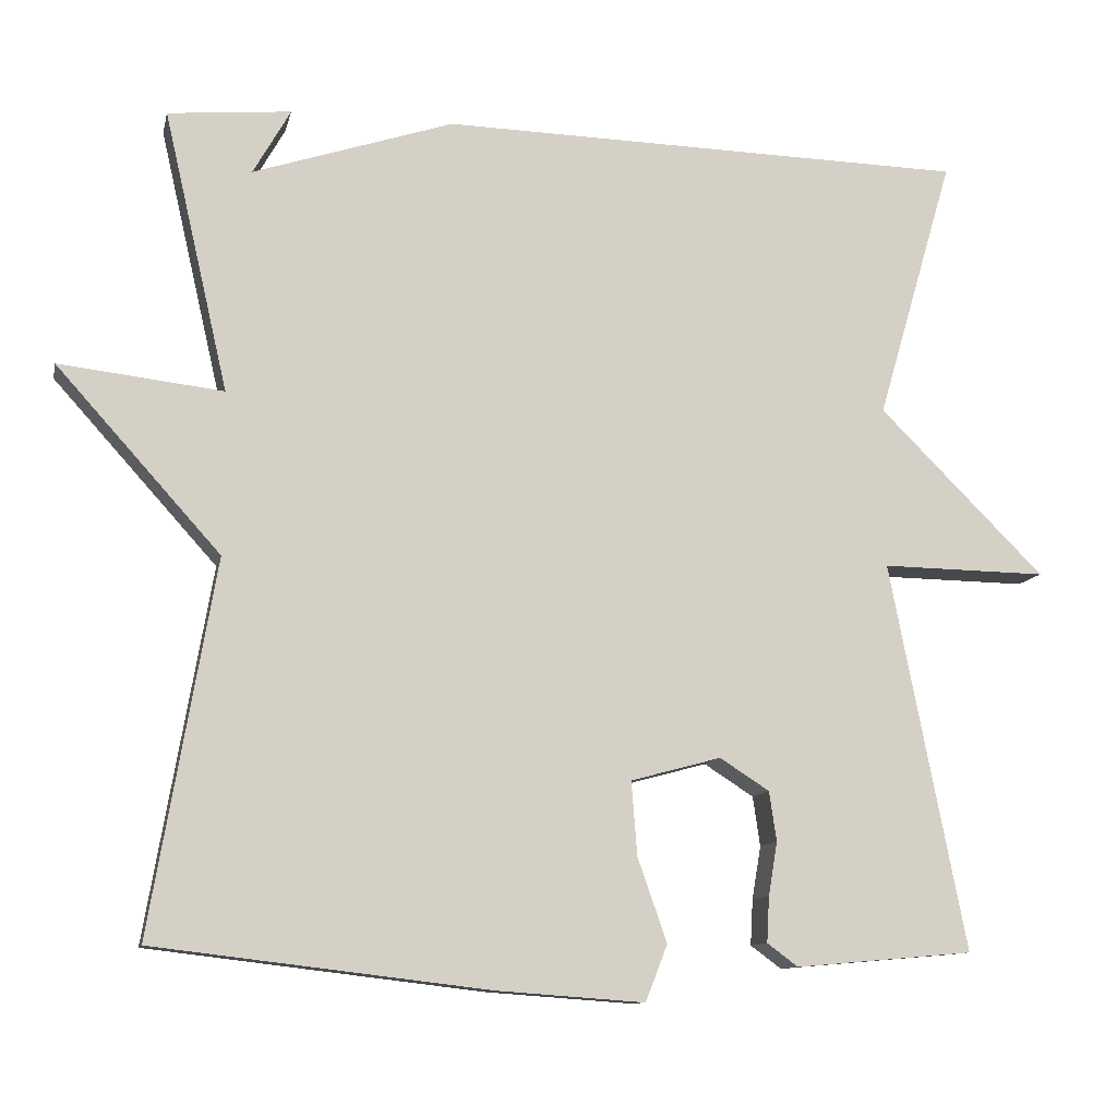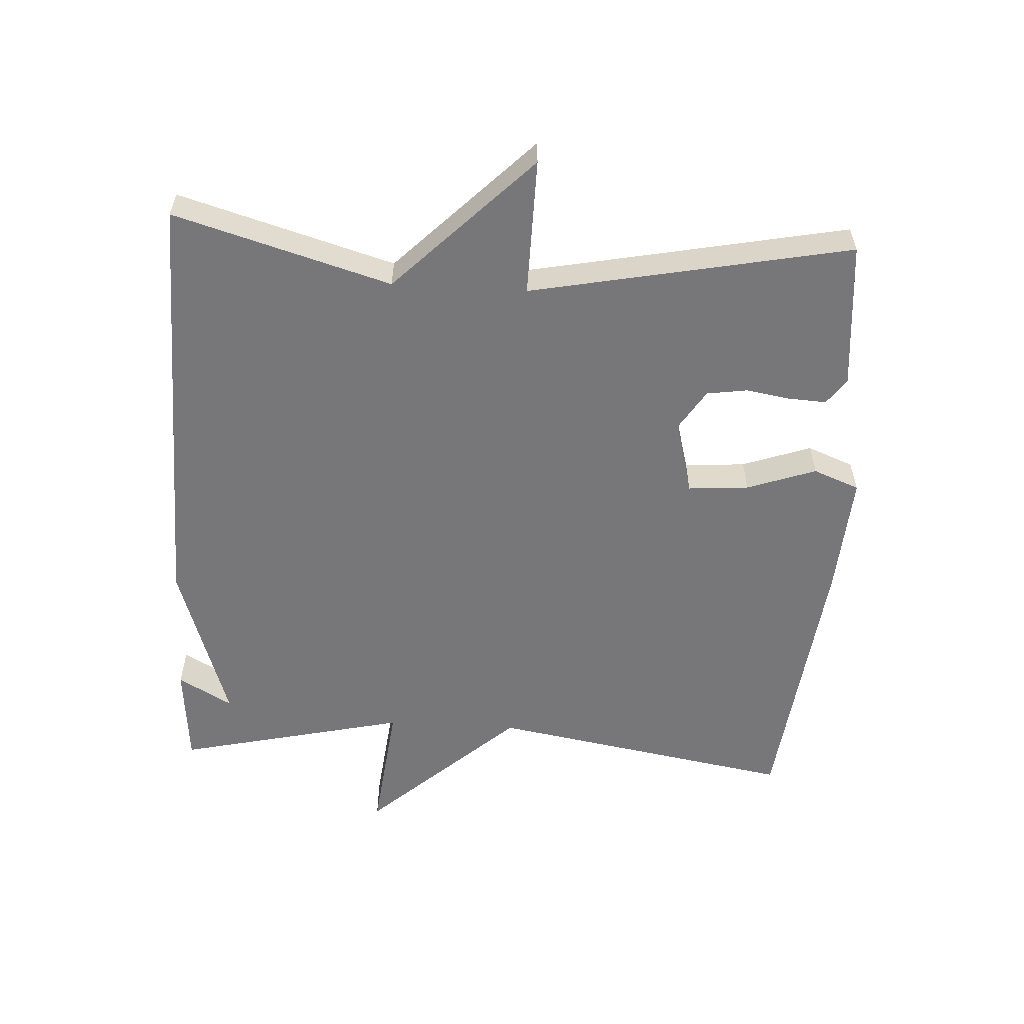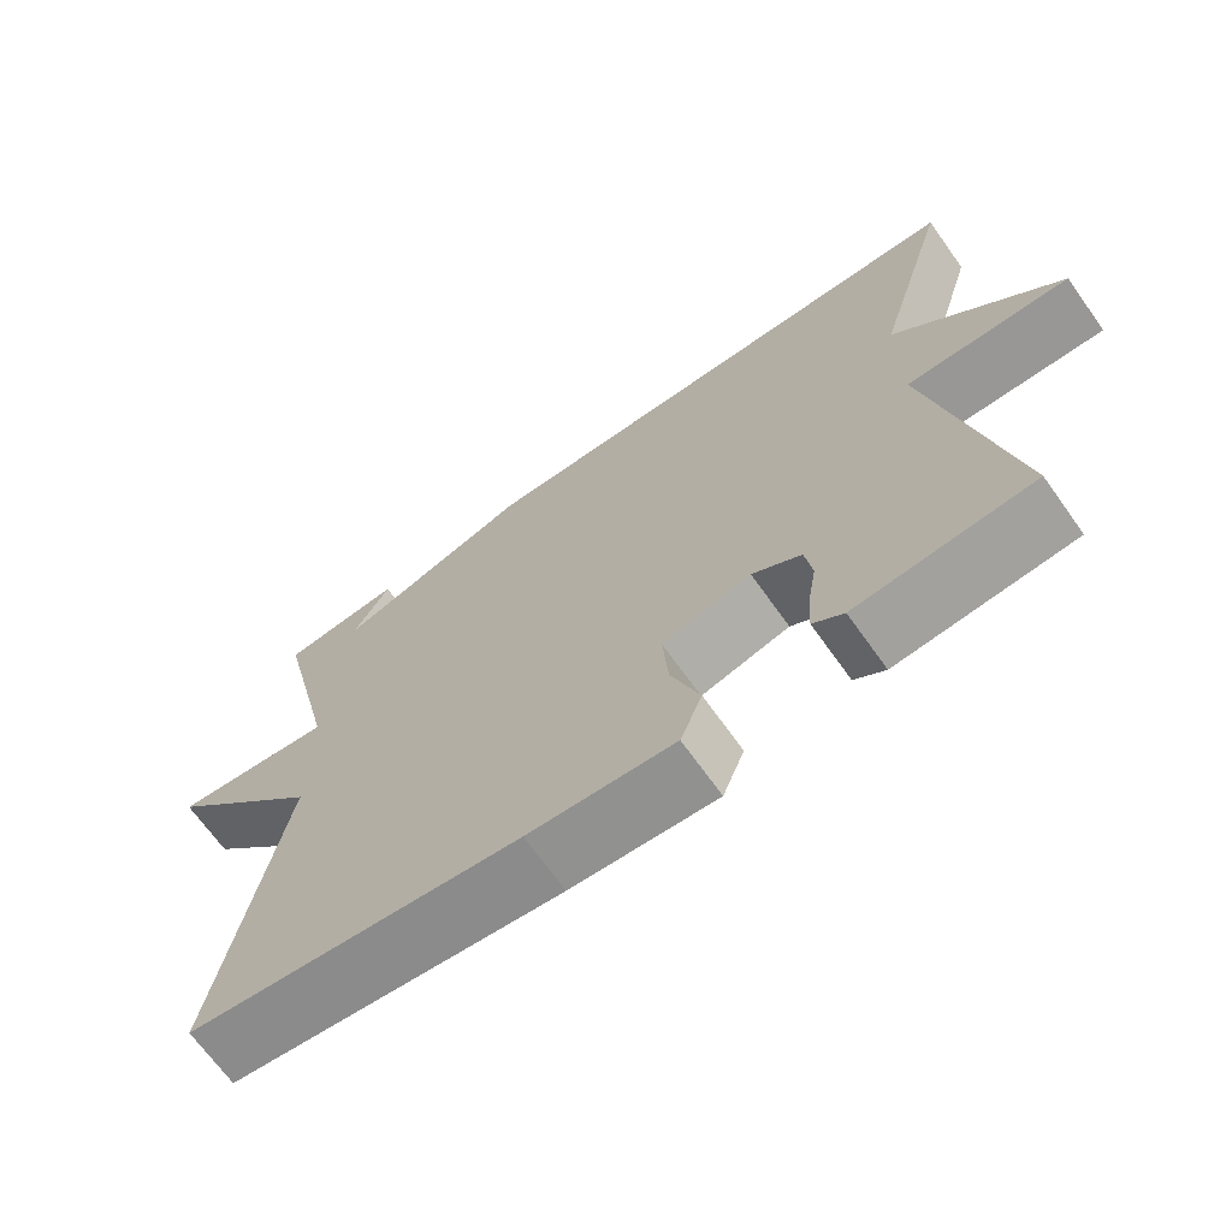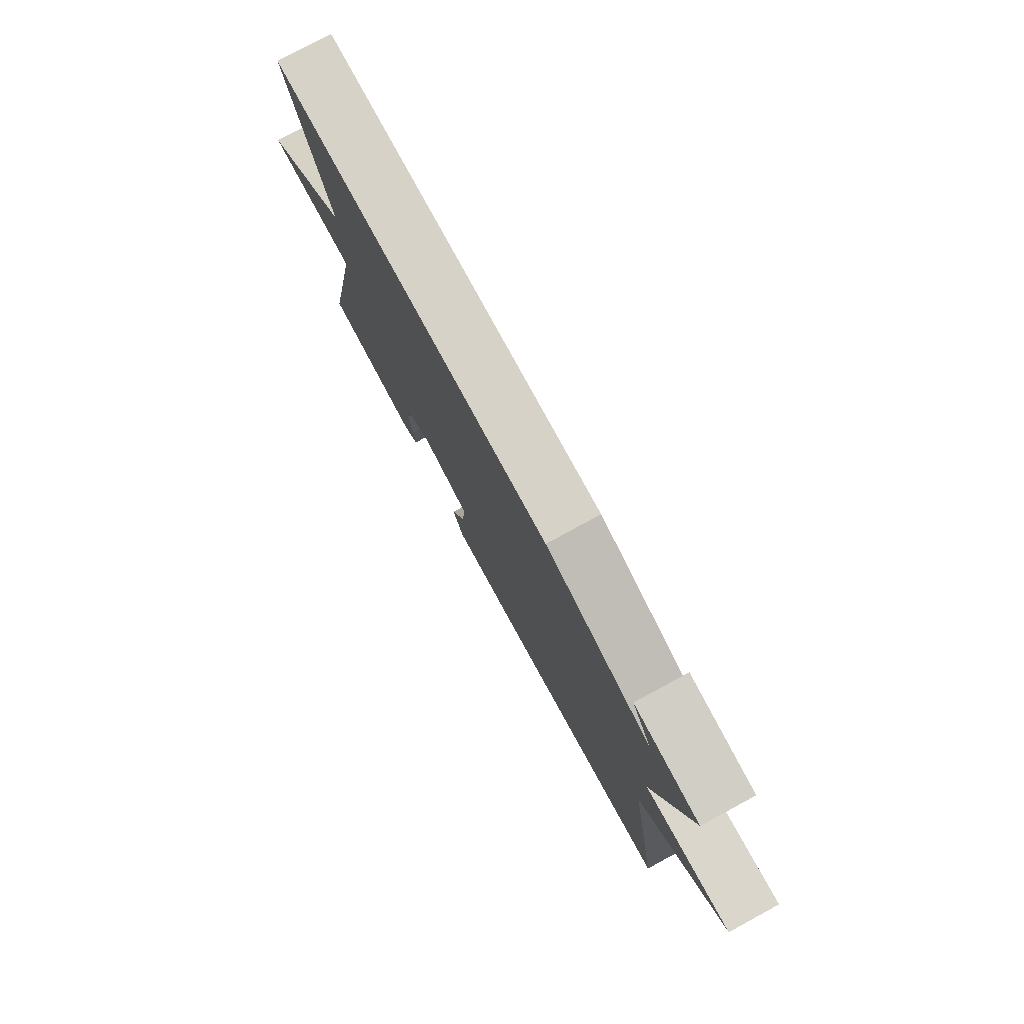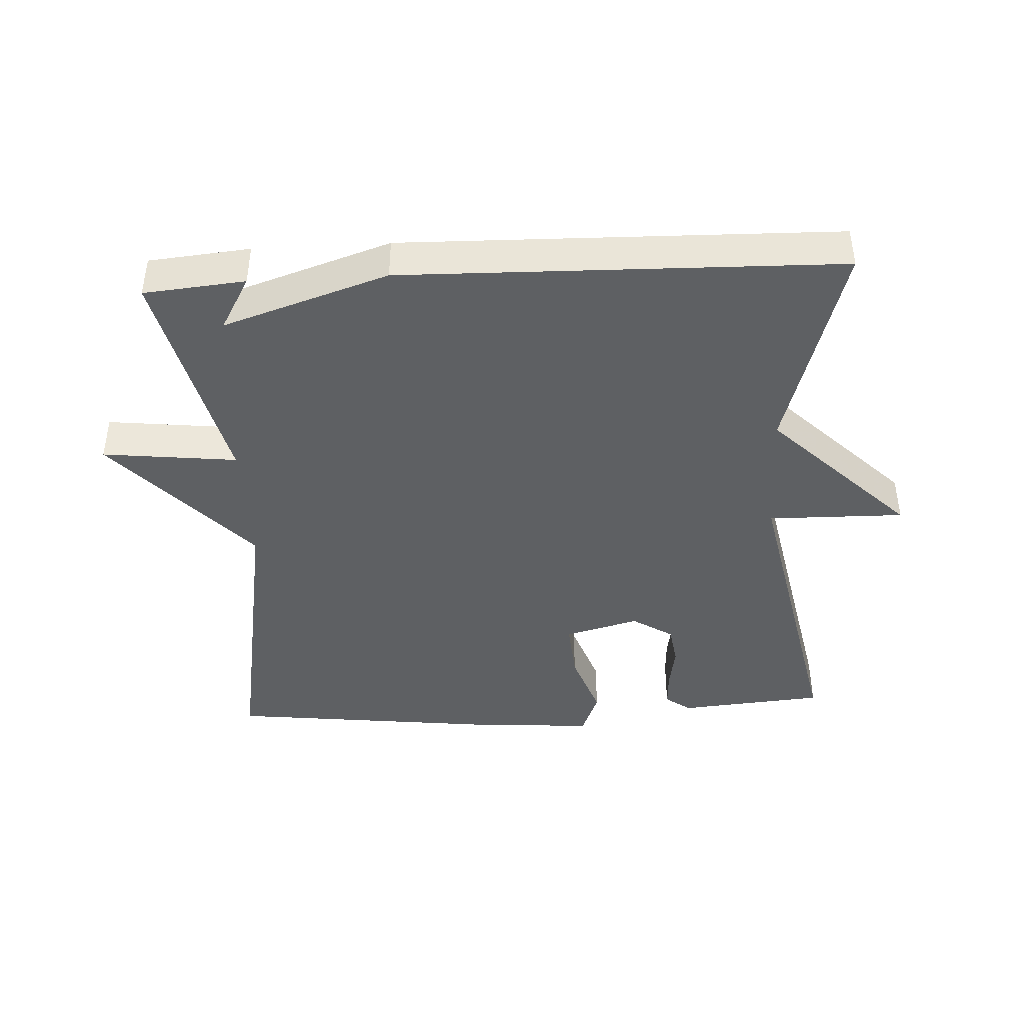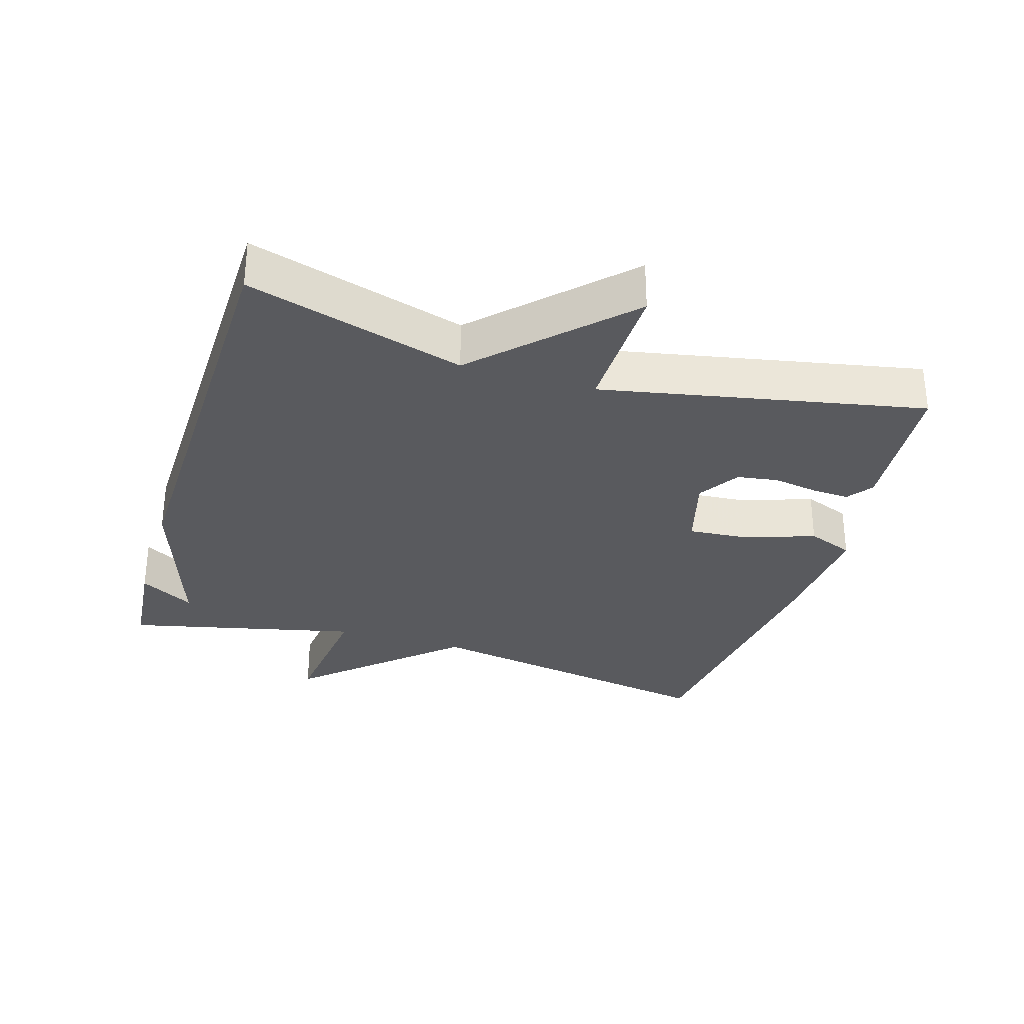
<metadata>
{"format":"obj","ext":"obj","renderer":"f3d","projection":"perspective","resolution":1024,"background":"white","views":[{"elev":-10.9,"azim":-12.2,"up":"+Z"},{"elev":-57.2,"azim":86.8,"up":"+Y"},{"elev":-68.8,"azim":35.5,"up":"+Z"},{"elev":78.8,"azim":-118.4,"up":"+Z"},{"elev":-42.3,"azim":3.1,"up":"+Y"},{"elev":-31.3,"azim":73.1,"up":"+Y"}]}
</metadata>
<code>
v -0.5 0.07 0.5
v -0.349 0.07 0.514
v -0.395 0.07 0.433
v -0.149 0.07 0.514
v 0.5 0.07 0.5
v 0.406 0.07 0.177
v 0.61 0.07 -0.026
v 0.406 0.07 -0.023
v 0.5 0.07 -0.5
v 0.281 0.07 -0.519
v 0.243 0.07 -0.491
v 0.246 0.07 -0.435
v 0.257 0.07 -0.369
v 0.248 0.07 -0.308
v 0.187 0.07 -0.269
v 0.076 0.07 -0.299
v 0.083 0.07 -0.39
v 0.119 0.07 -0.493
v 0.092 0.07 -0.562
v -0.089 0.07 -0.549
v -0.5 0.07 -0.5
v -0.421 0.07 -0.044
v -0.622 0.07 0.179
v -0.421 0.07 0.156
v -0.5 0 0.5
v -0.349 0 0.514
v -0.395 0 0.433
v -0.149 0 0.514
v 0.5 0 0.5
v 0.406 0 0.177
v 0.61 0 -0.026
v 0.406 0 -0.023
v 0.5 0 -0.5
v 0.281 0 -0.519
v 0.243 0 -0.491
v 0.246 0 -0.435
v 0.257 0 -0.369
v 0.248 0 -0.308
v 0.187 0 -0.269
v 0.076 0 -0.299
v 0.083 0 -0.39
v 0.119 0 -0.493
v 0.092 0 -0.562
v -0.089 0 -0.549
v -0.5 0 -0.5
v -0.421 0 -0.044
v -0.622 0 0.179
v -0.421 0 0.156
f 22 23 24
f 20 21 22
f 19 20 22
f 18 19 22
f 17 18 22
f 16 17 22 24
f 15 16 24 1
f 11 12 13
f 10 11 13
f 9 10 13
f 8 9 13
f 8 13 14
f 6 7 8
f 6 8 14 15
f 5 6 15
f 4 5 15
f 3 4 15
f 1 2 3
f 1 3 15
f 48 47 46
f 46 45 44
f 46 44 43
f 46 43 42
f 46 42 41
f 48 46 41 40
f 25 48 40 39
f 37 36 35
f 37 35 34
f 37 34 33
f 37 33 32
f 38 37 32
f 32 31 30
f 39 38 32 30
f 39 30 29
f 39 29 28
f 39 28 27
f 27 26 25
f 39 27 25
f 1 25 26 2
f 2 26 27 3
f 3 27 28 4
f 4 28 29 5
f 5 29 30 6
f 6 30 31 7
f 7 31 32 8
f 8 32 33 9
f 9 33 34 10
f 10 34 35 11
f 11 35 36 12
f 12 36 37 13
f 13 37 38 14
f 14 38 39 15
f 15 39 40 16
f 16 40 41 17
f 17 41 42 18
f 18 42 43 19
f 19 43 44 20
f 20 44 45 21
f 21 45 46 22
f 22 46 47 23
f 23 47 48 24
f 24 48 25 1

</code>
